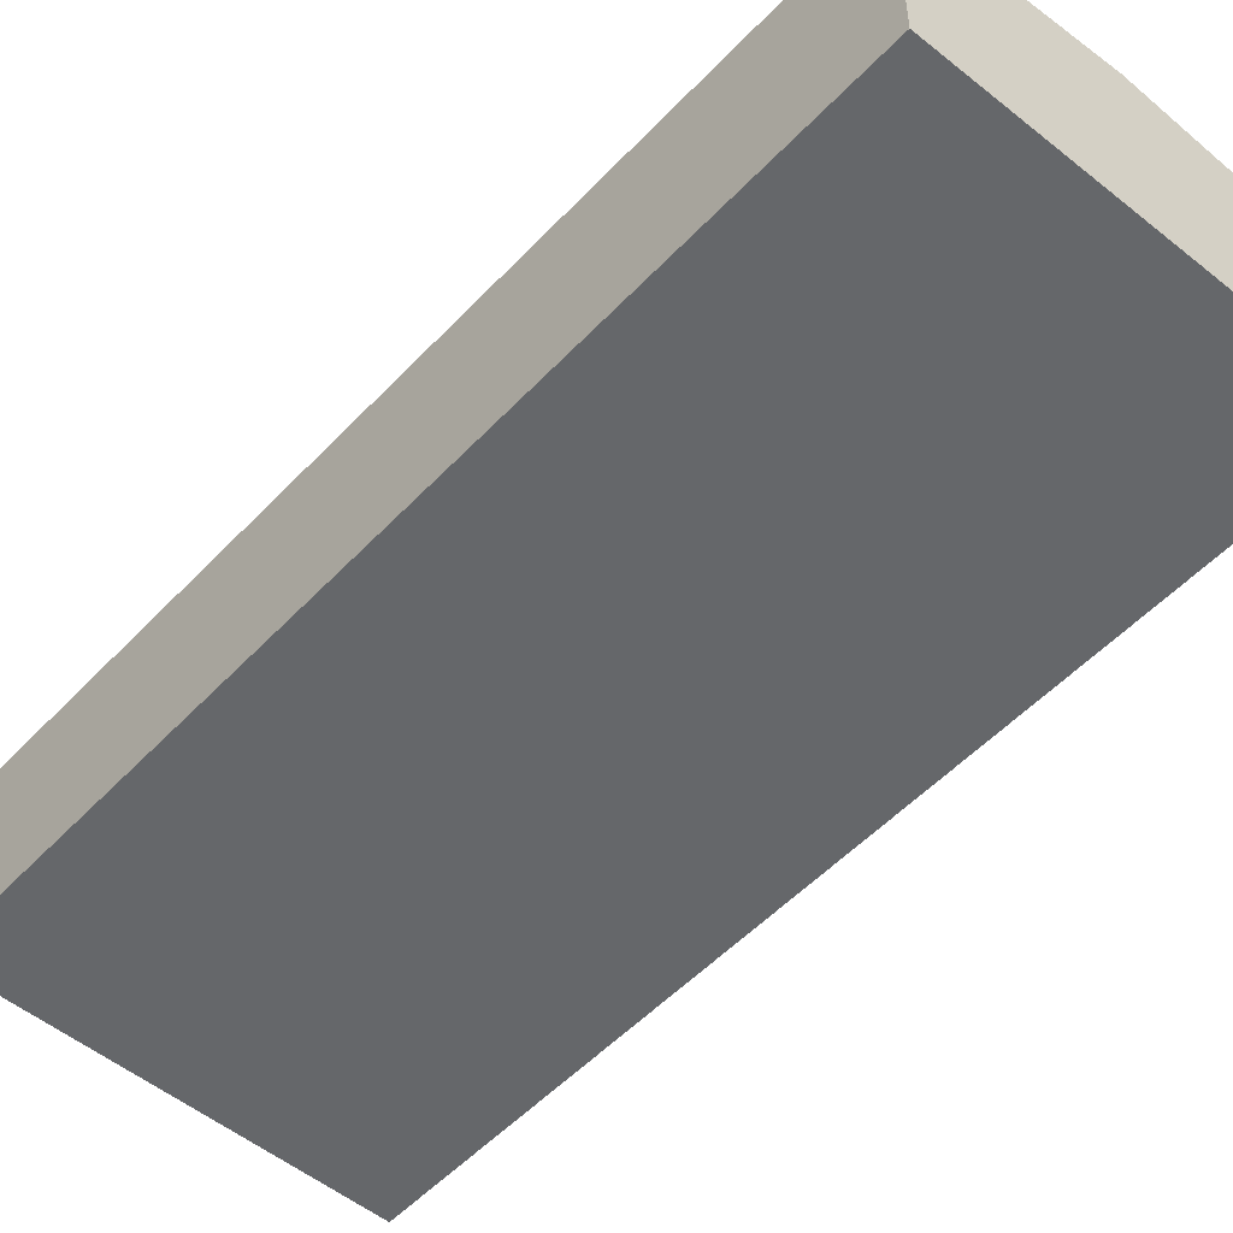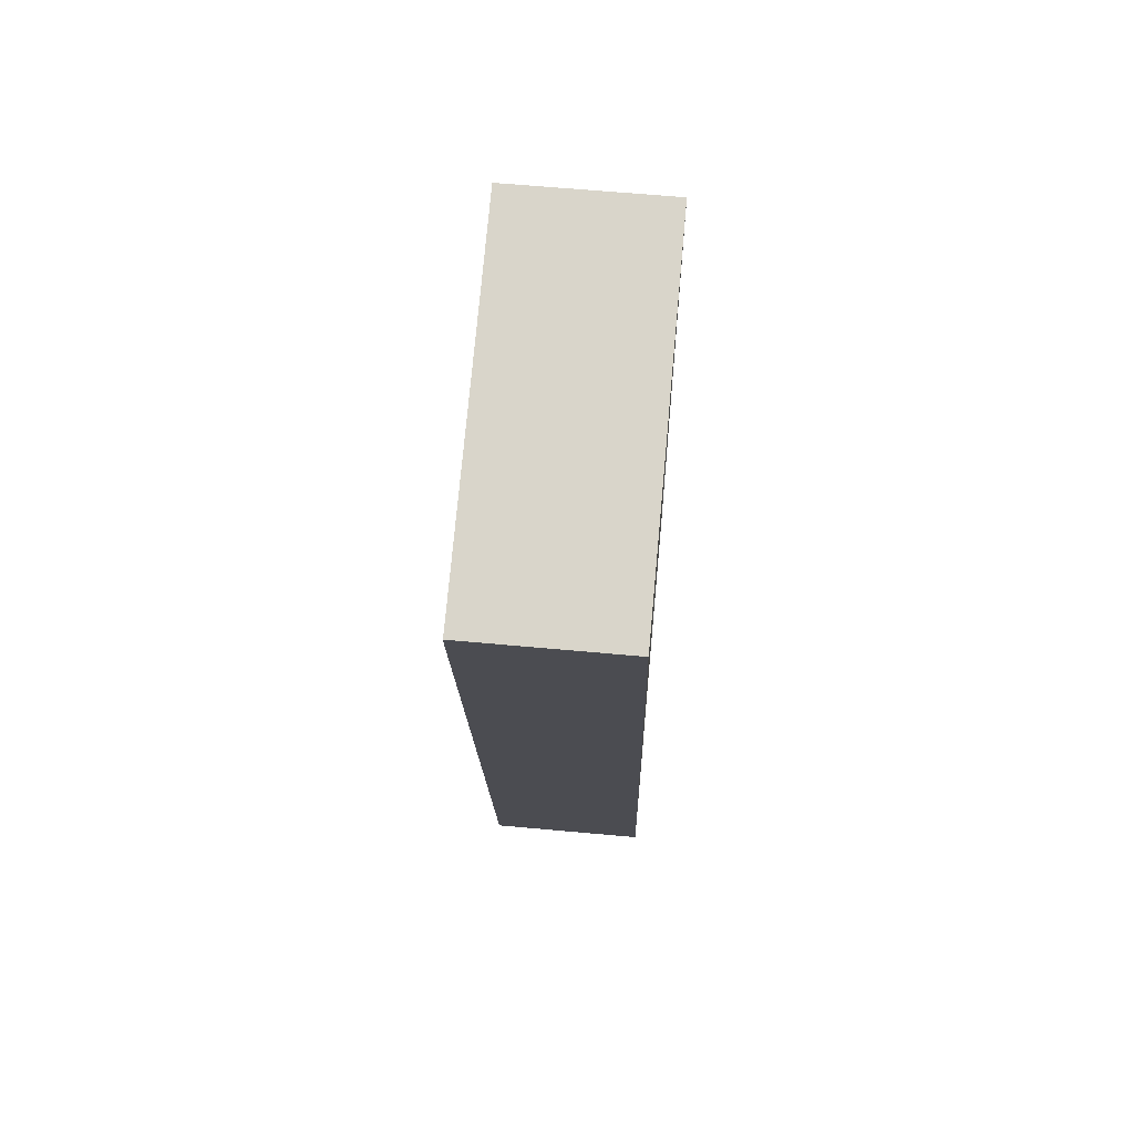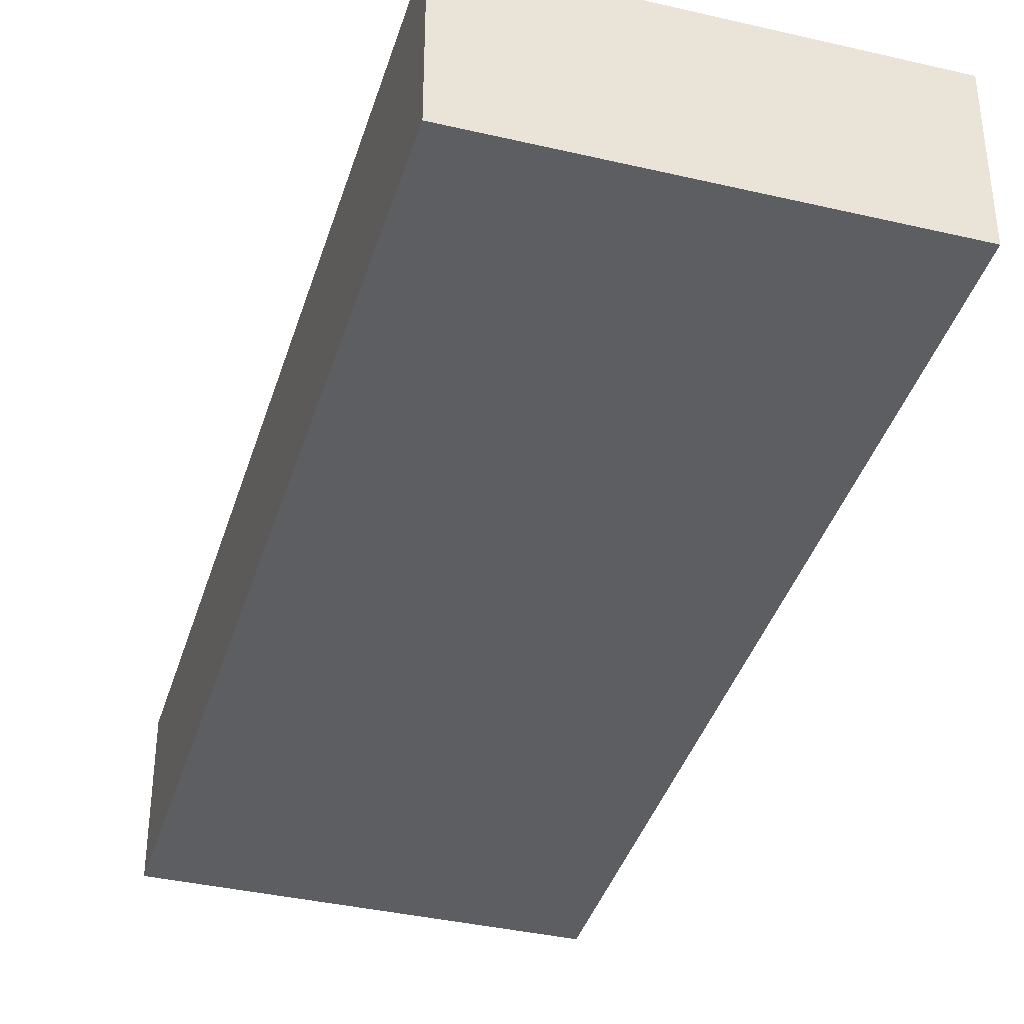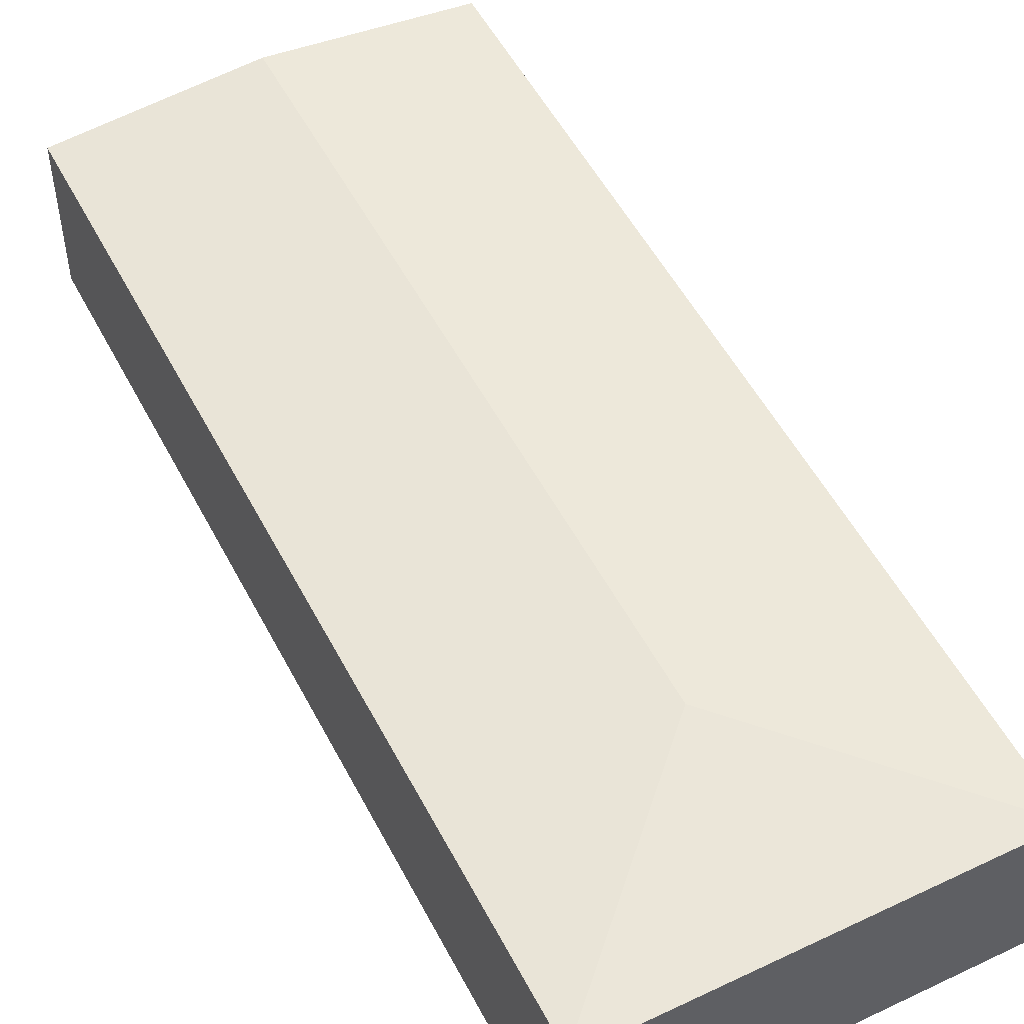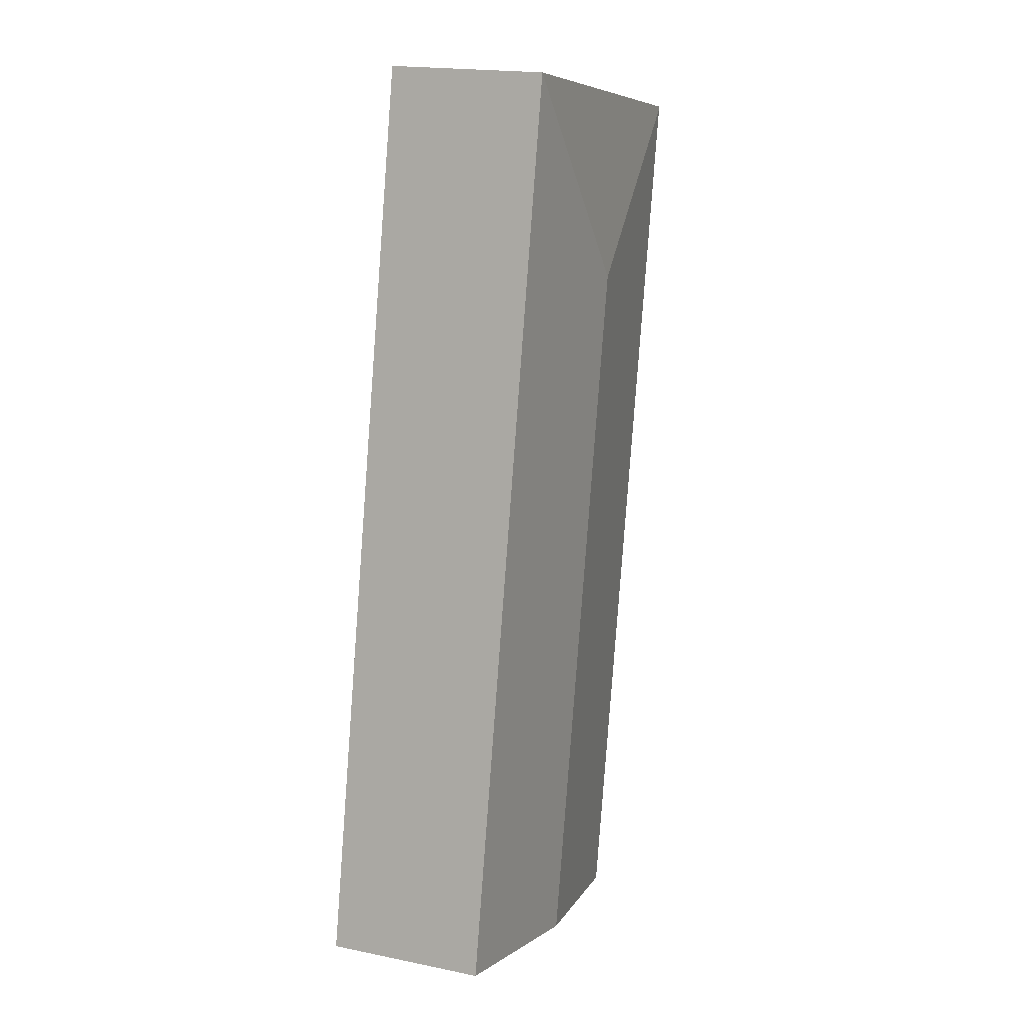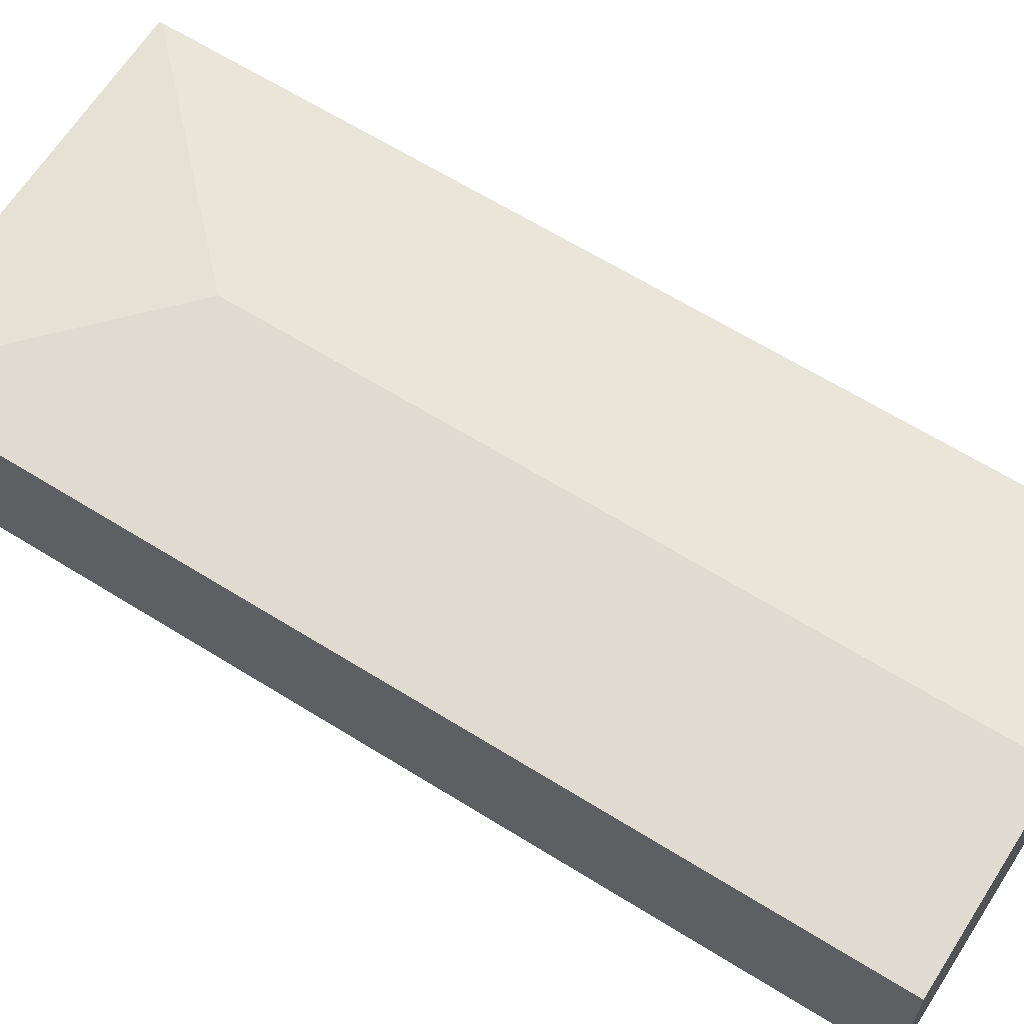
<metadata>
{"format":"obj","ext":"obj","renderer":"f3d","projection":"perspective","resolution":1024,"background":"white","views":[{"elev":-52.0,"azim":127.0,"up":"+Y"},{"elev":63.0,"azim":-84.7,"up":"+Z"},{"elev":-38.9,"azim":-27.9,"up":"+Y"},{"elev":52.7,"azim":-38.5,"up":"+Y"},{"elev":18.6,"azim":111.6,"up":"+Z"},{"elev":64.1,"azim":110.7,"up":"+Y"}]}
</metadata>
<code>
v  0.008 2.479 -0.041
v  5.767 2.767 -13.34
v  2.832 2.479 -13.97
v  3.54 2.767 -2.358
v  8.704 2.478 -12.72
v  5.88 2.48 1.192
v  0 2.475 1.515e-16
v  2.832 8.553e-16 -13.97
v  0.008 2.511e-18 -0.041
v  0 0 0
v  5.88 -7.299e-17 1.192
v  8.704 7.789e-16 -12.72
v  5.767 8.171e-16 -13.34
g defaultobject
f 1 2 3
f 2 1 4
f 4 5 2
f 5 4 6
f 7 4 1
f 4 7 6
f 8 1 3
f 1 8 9
f 1 9 7
f 7 9 10
f 7 11 6
f 11 7 10
f 11 5 6
f 5 11 12
f 2 8 3
f 8 2 13
f 13 2 5
f 13 5 12
f 9 11 10
f 11 9 8
f 11 8 13
f 11 13 12

</code>
